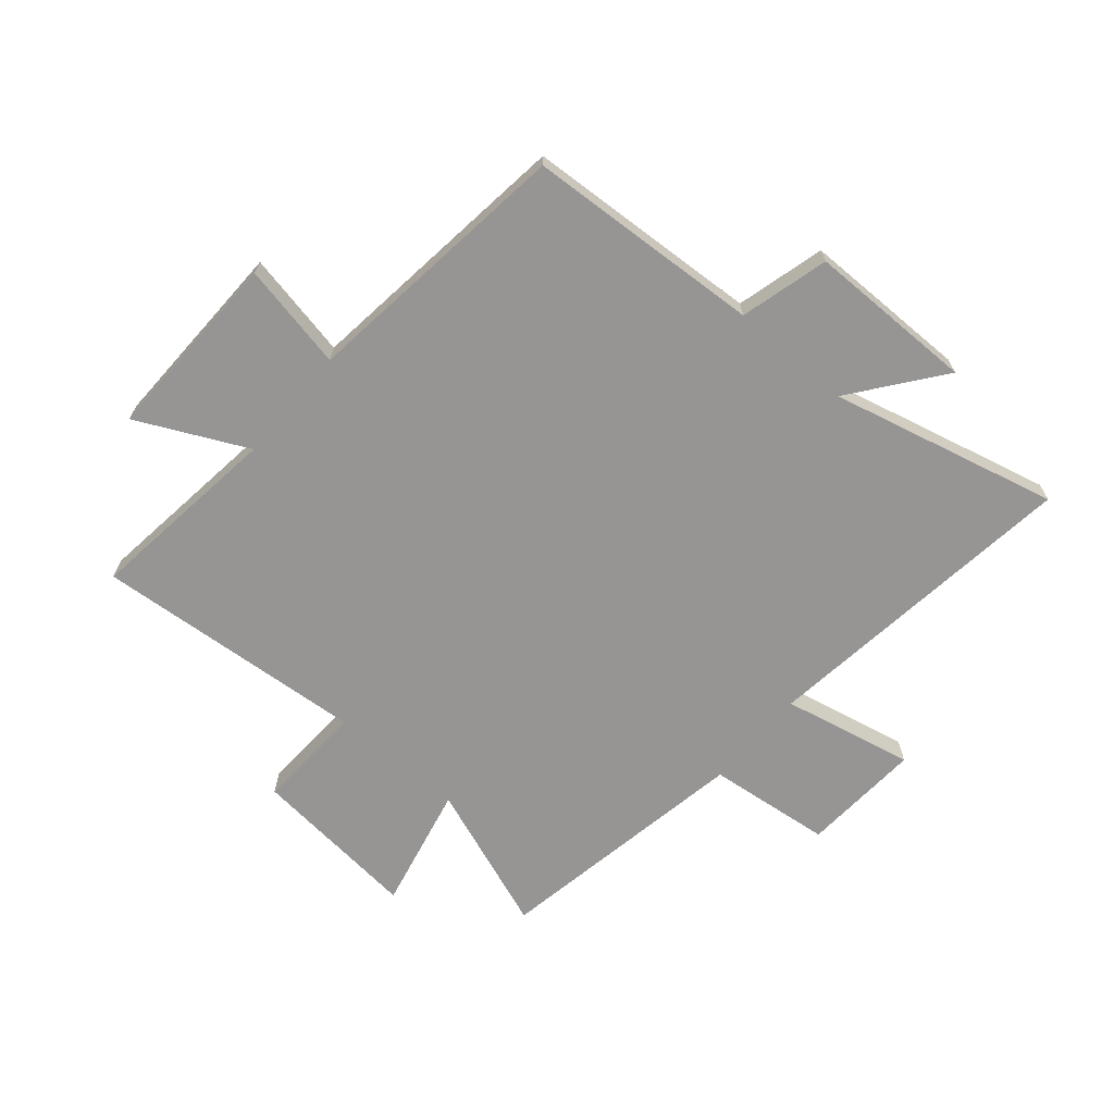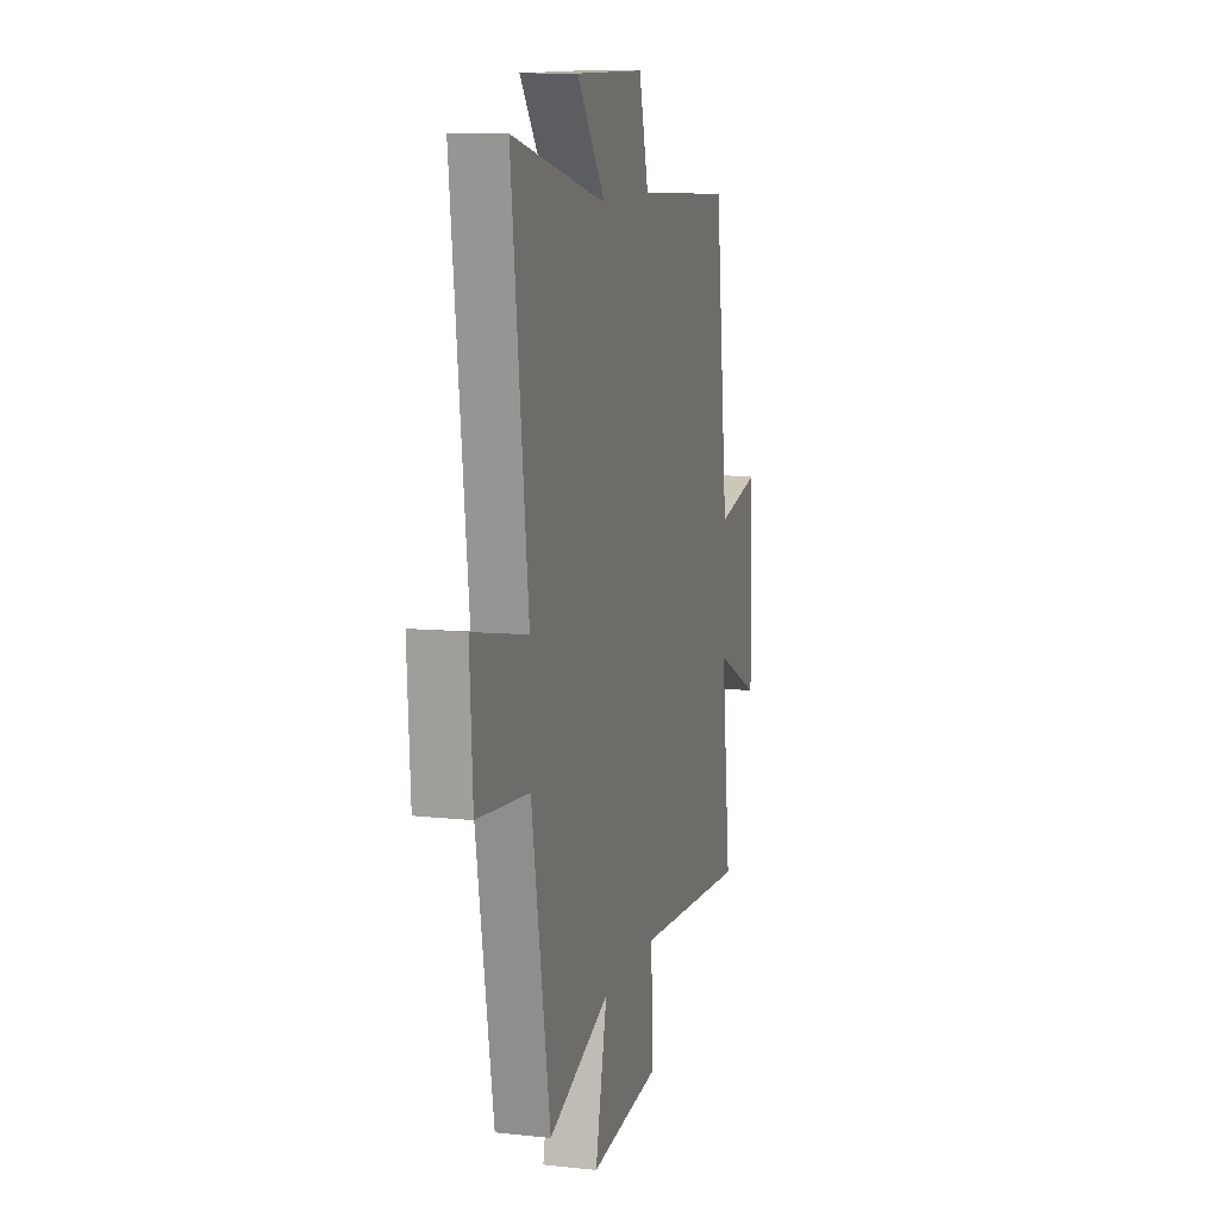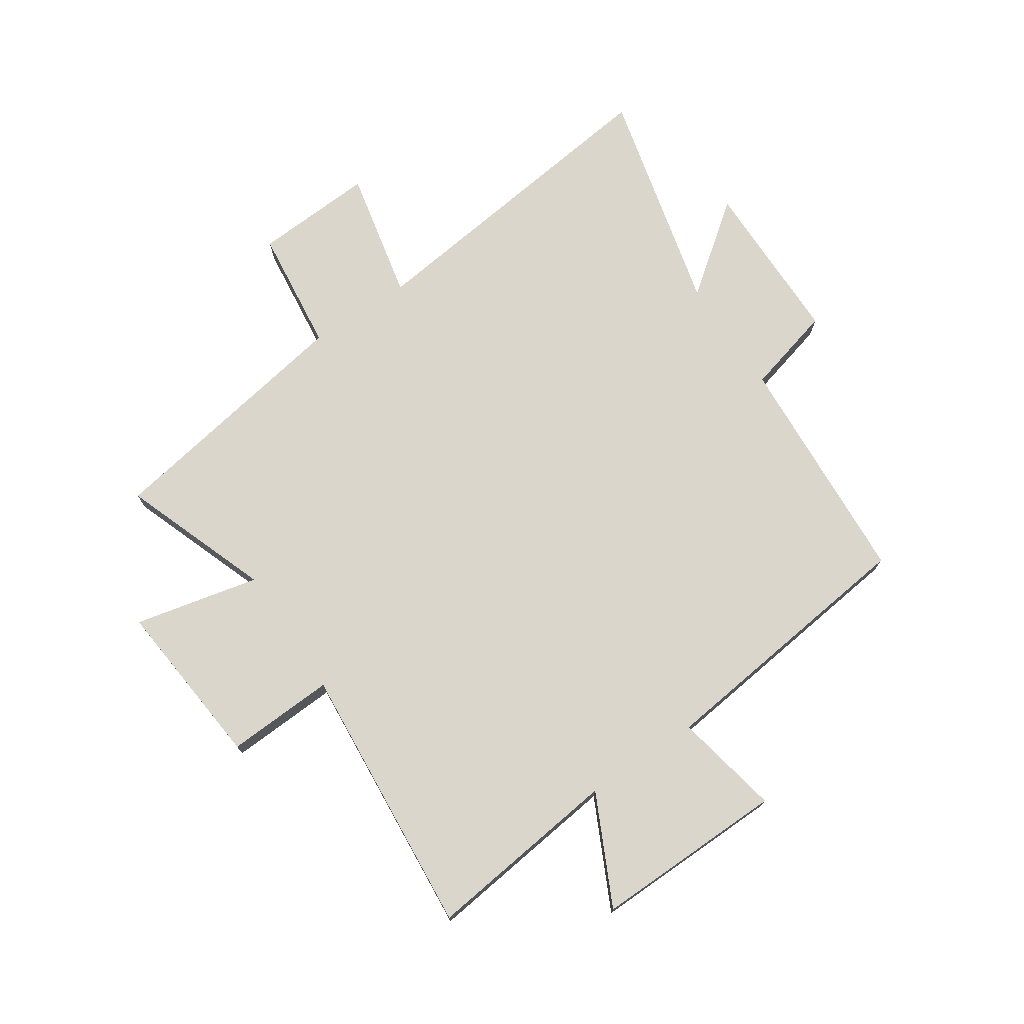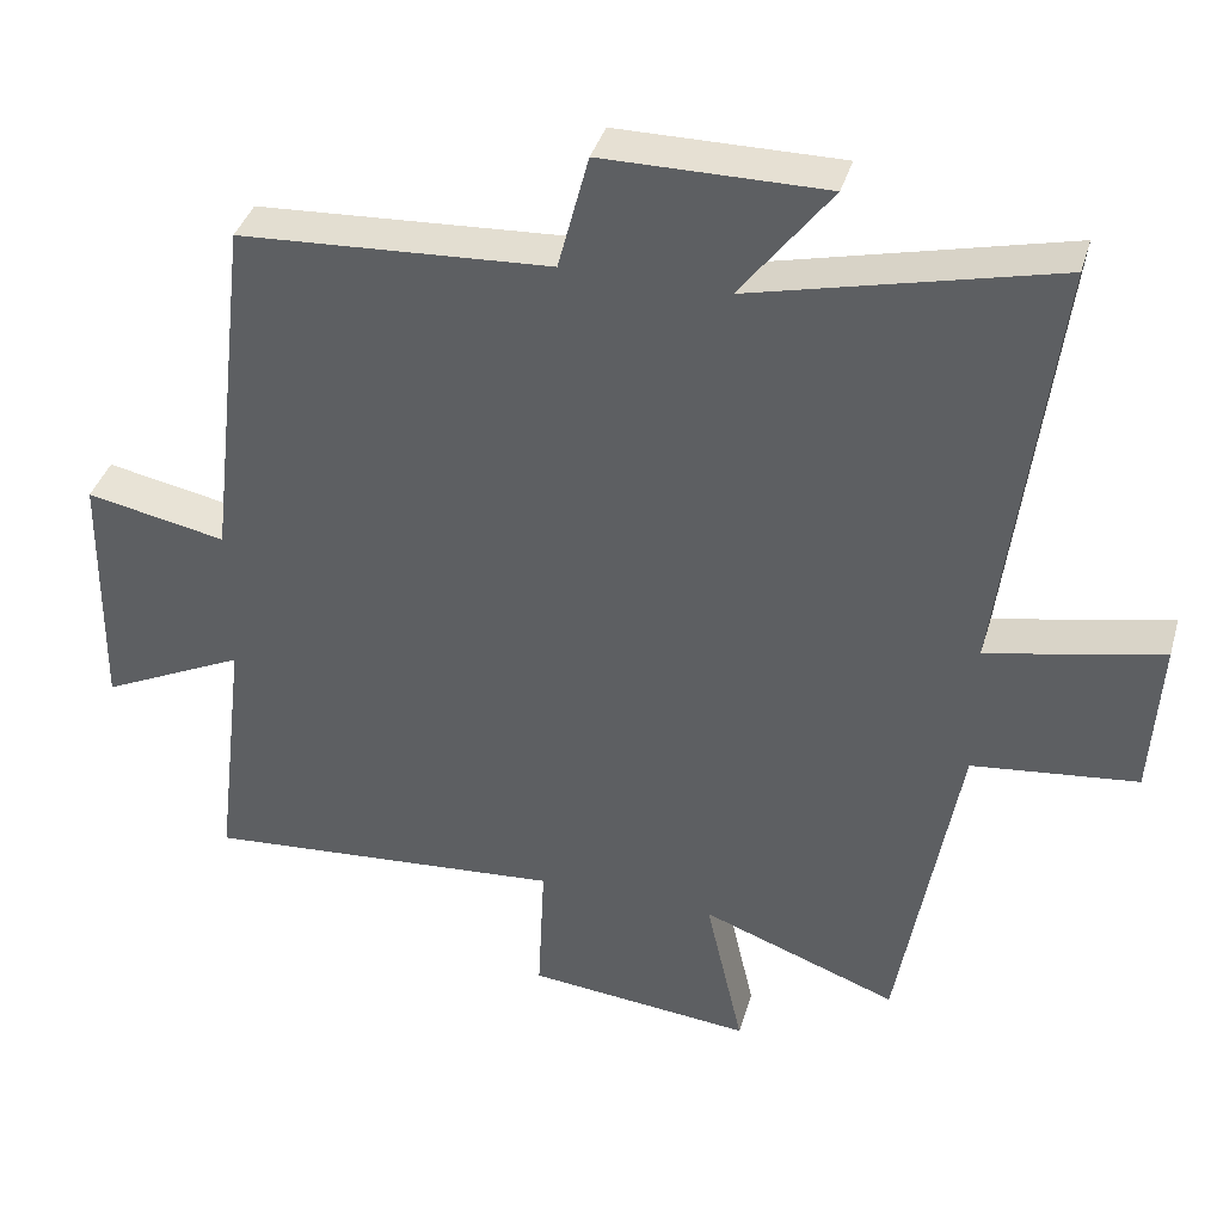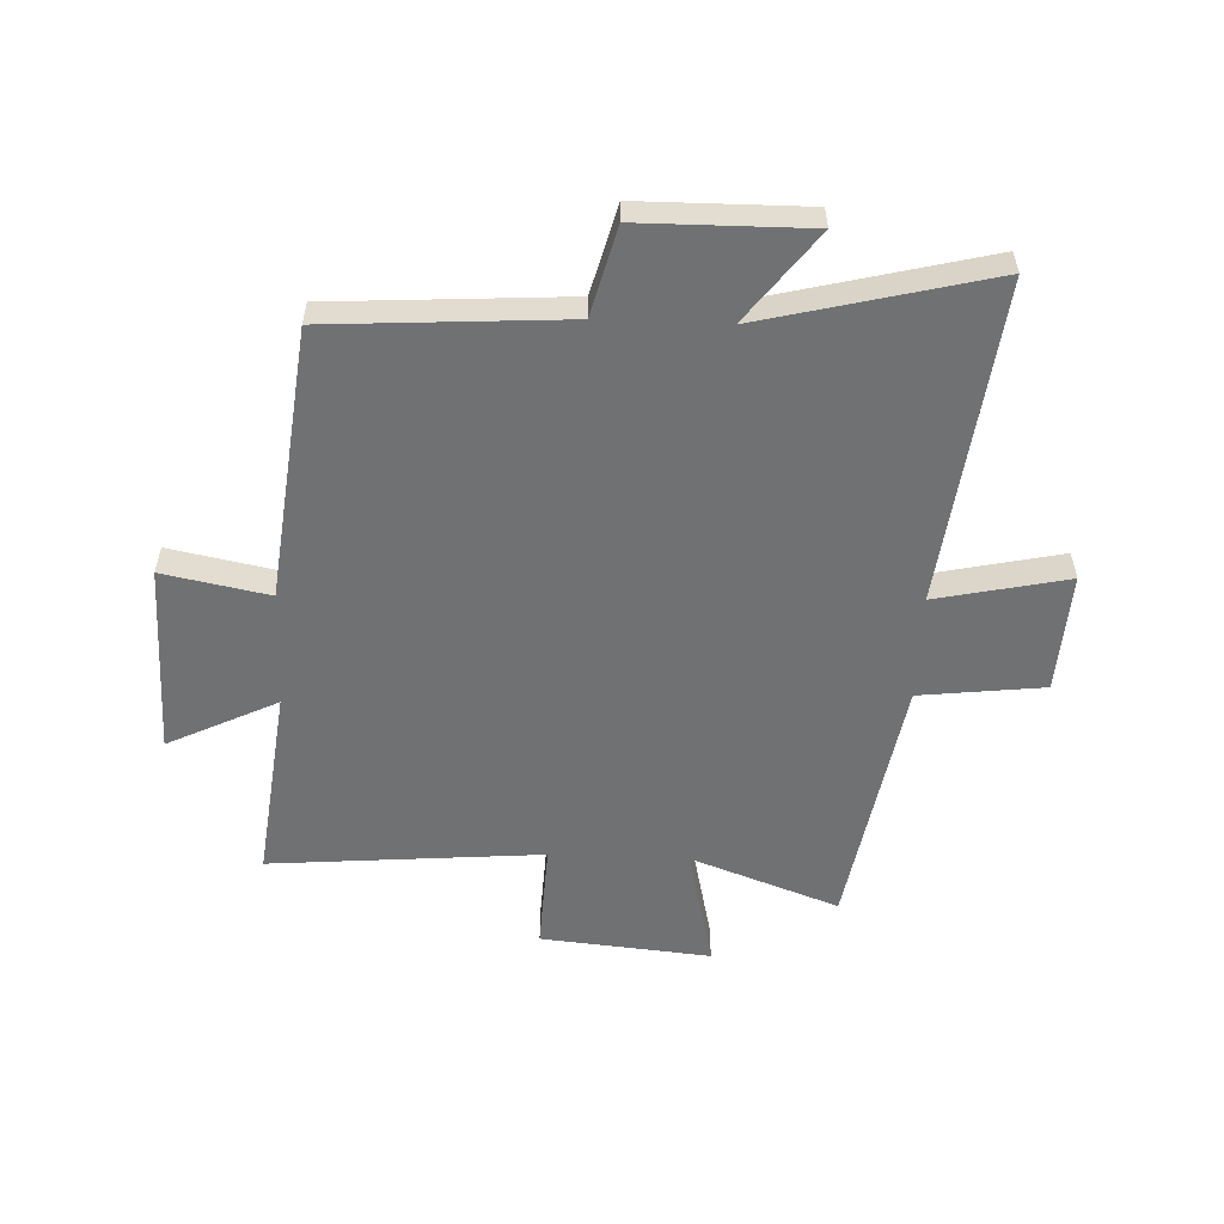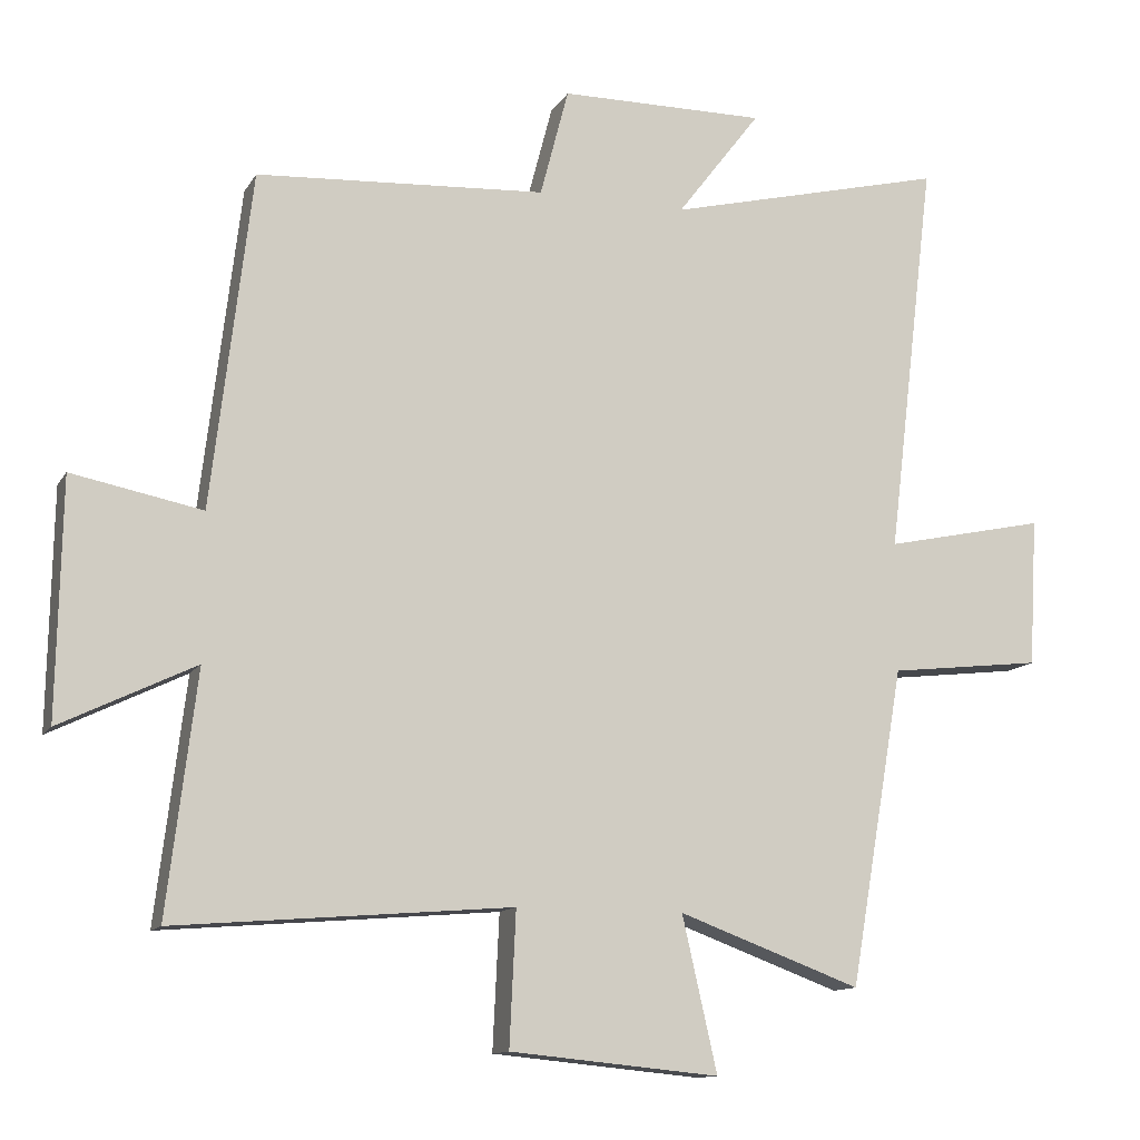
<metadata>
{"format":"obj","ext":"obj","renderer":"f3d","projection":"perspective","resolution":1024,"background":"white","views":[{"elev":-67.6,"azim":-40.6,"up":"+Y"},{"elev":11.4,"azim":104.9,"up":"+Z"},{"elev":73.9,"azim":-123.9,"up":"+Y"},{"elev":38.7,"azim":15.9,"up":"+Z"},{"elev":-55.2,"azim":-2.3,"up":"+Y"},{"elev":-12.4,"azim":-19.8,"up":"+Z"}]}
</metadata>
<code>
v -0.444 0.07 0.475
v -0.037 0.07 0.5
v 0.003 0.07 0.653
v 0.293 0.07 0.655
v 0.175 0.07 0.5
v 0.568 0.07 0.597
v 0.5 0.07 0.036
v 0.727 0.07 0.085
v 0.715 0.07 -0.123
v 0.5 0.07 -0.148
v 0.423 0.07 -0.594
v 0.167 0.07 -0.5
v 0.216 0.07 -0.716
v -0.078 0.07 -0.688
v -0.069 0.07 -0.5
v -0.541 0.07 -0.539
v -0.5 0.07 -0.201
v -0.689 0.07 -0.293
v -0.683 0.07 0.039
v -0.5 0.07 0.003
v -0.444 0 0.475
v -0.037 0 0.5
v 0.003 0 0.653
v 0.293 0 0.655
v 0.175 0 0.5
v 0.568 0 0.597
v 0.5 0 0.036
v 0.727 0 0.085
v 0.715 0 -0.123
v 0.5 0 -0.148
v 0.423 0 -0.594
v 0.167 0 -0.5
v 0.216 0 -0.716
v -0.078 0 -0.688
v -0.069 0 -0.5
v -0.541 0 -0.539
v -0.5 0 -0.201
v -0.689 0 -0.293
v -0.683 0 0.039
v -0.5 0 0.003
f 17 18 19 20
f 17 20 1 2
f 15 16 17 2
f 12 13 14 15
f 12 15 2 3
f 10 11 12 3
f 7 8 9 10
f 7 10 3
f 5 6 7
f 5 7 3
f 3 4 5
f 40 39 38 37
f 22 21 40 37
f 22 37 36 35
f 35 34 33 32
f 23 22 35 32
f 23 32 31 30
f 30 29 28 27
f 23 30 27
f 27 26 25
f 23 27 25
f 25 24 23
f 1 21 22 2
f 2 22 23 3
f 3 23 24 4
f 4 24 25 5
f 5 25 26 6
f 6 26 27 7
f 7 27 28 8
f 8 28 29 9
f 9 29 30 10
f 10 30 31 11
f 11 31 32 12
f 12 32 33 13
f 13 33 34 14
f 14 34 35 15
f 15 35 36 16
f 16 36 37 17
f 17 37 38 18
f 18 38 39 19
f 19 39 40 20
f 20 40 21 1

</code>
